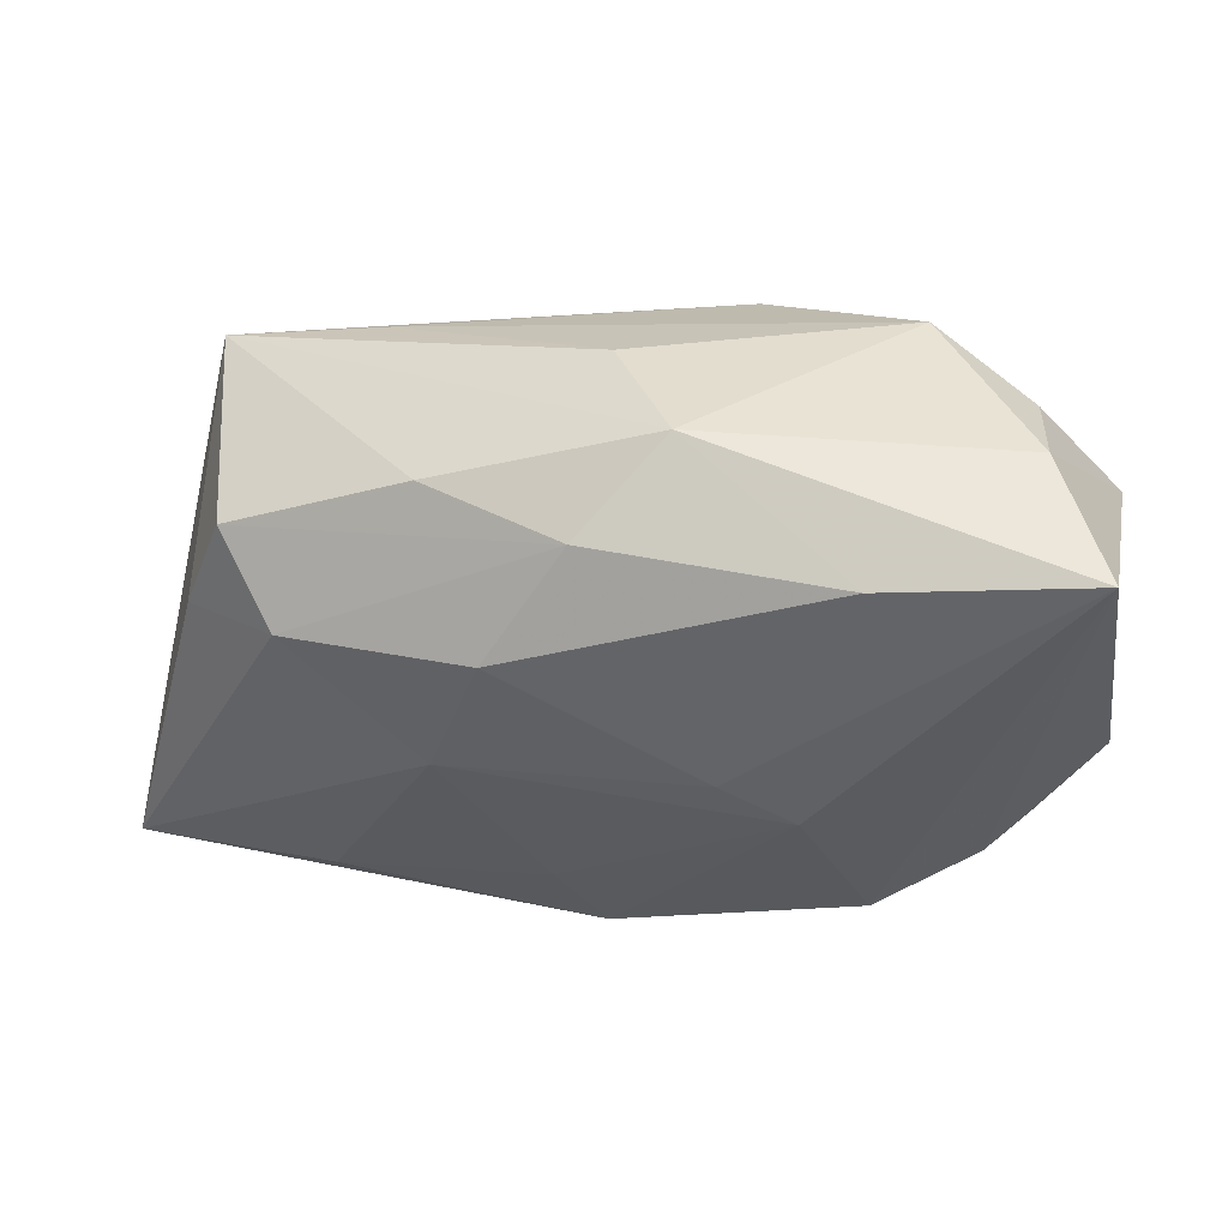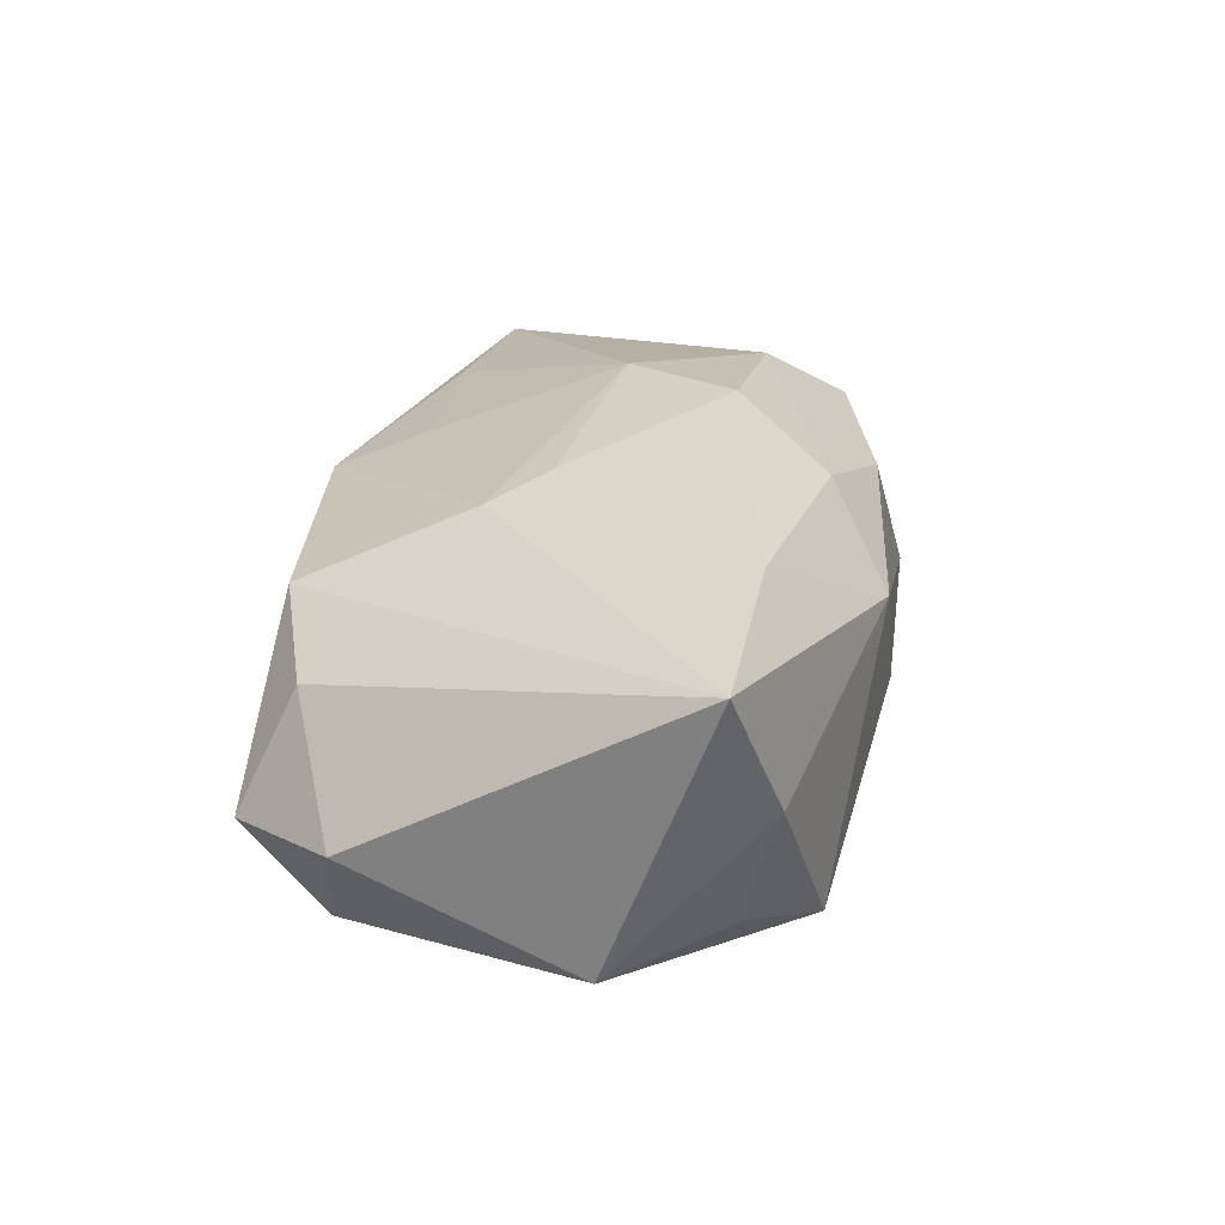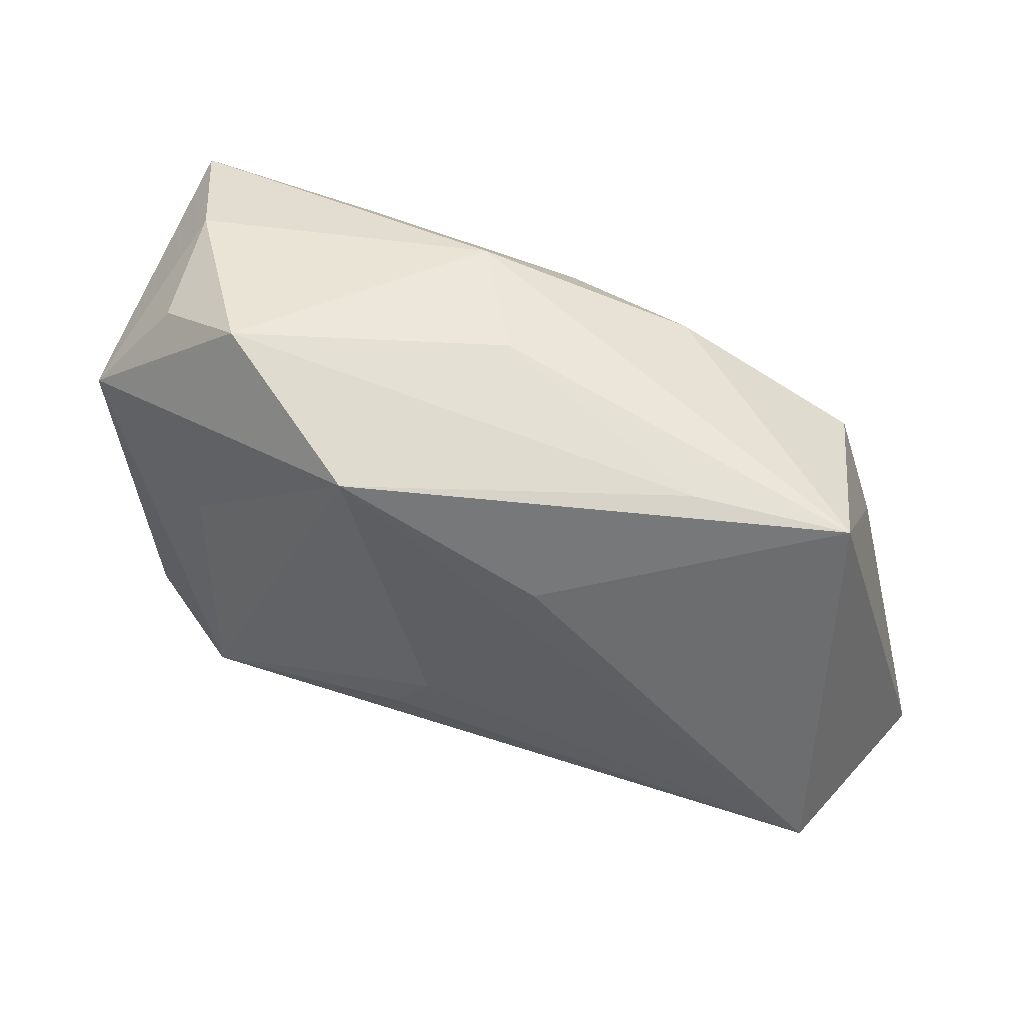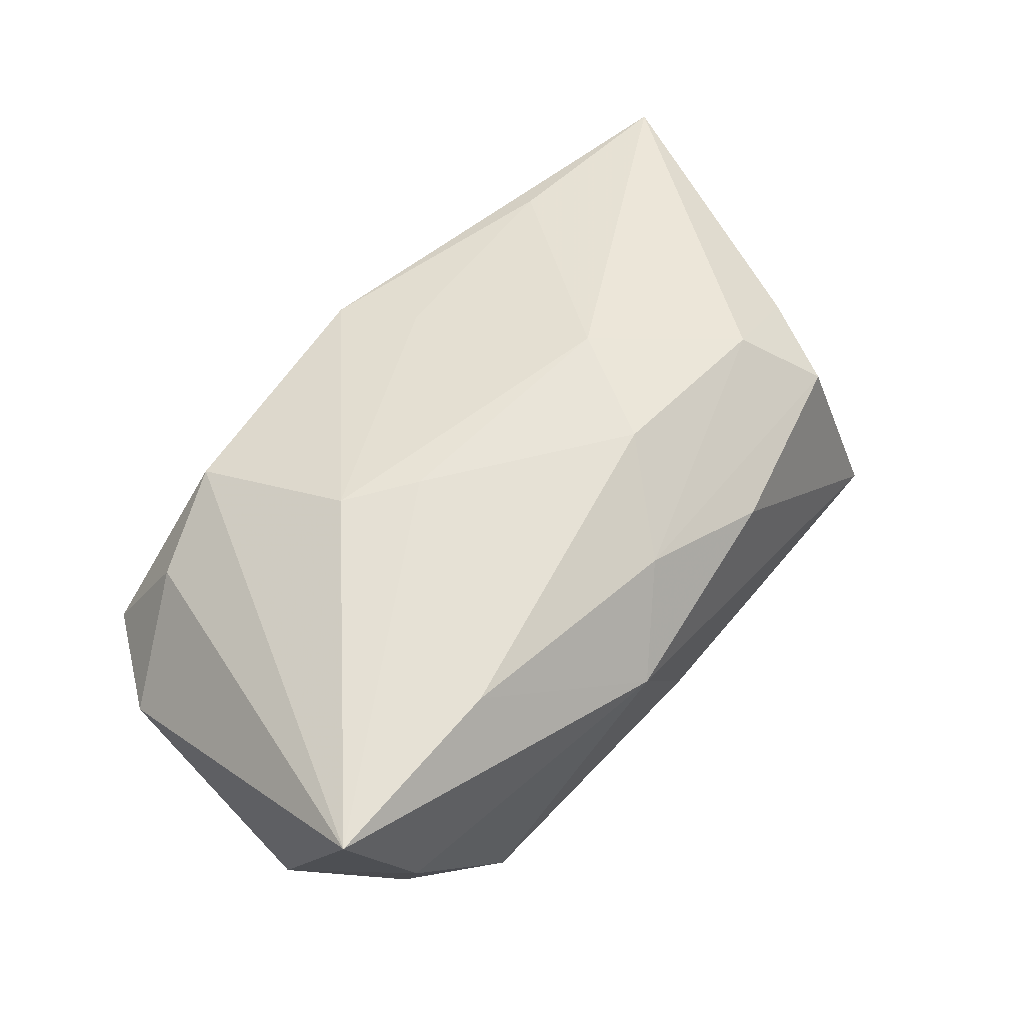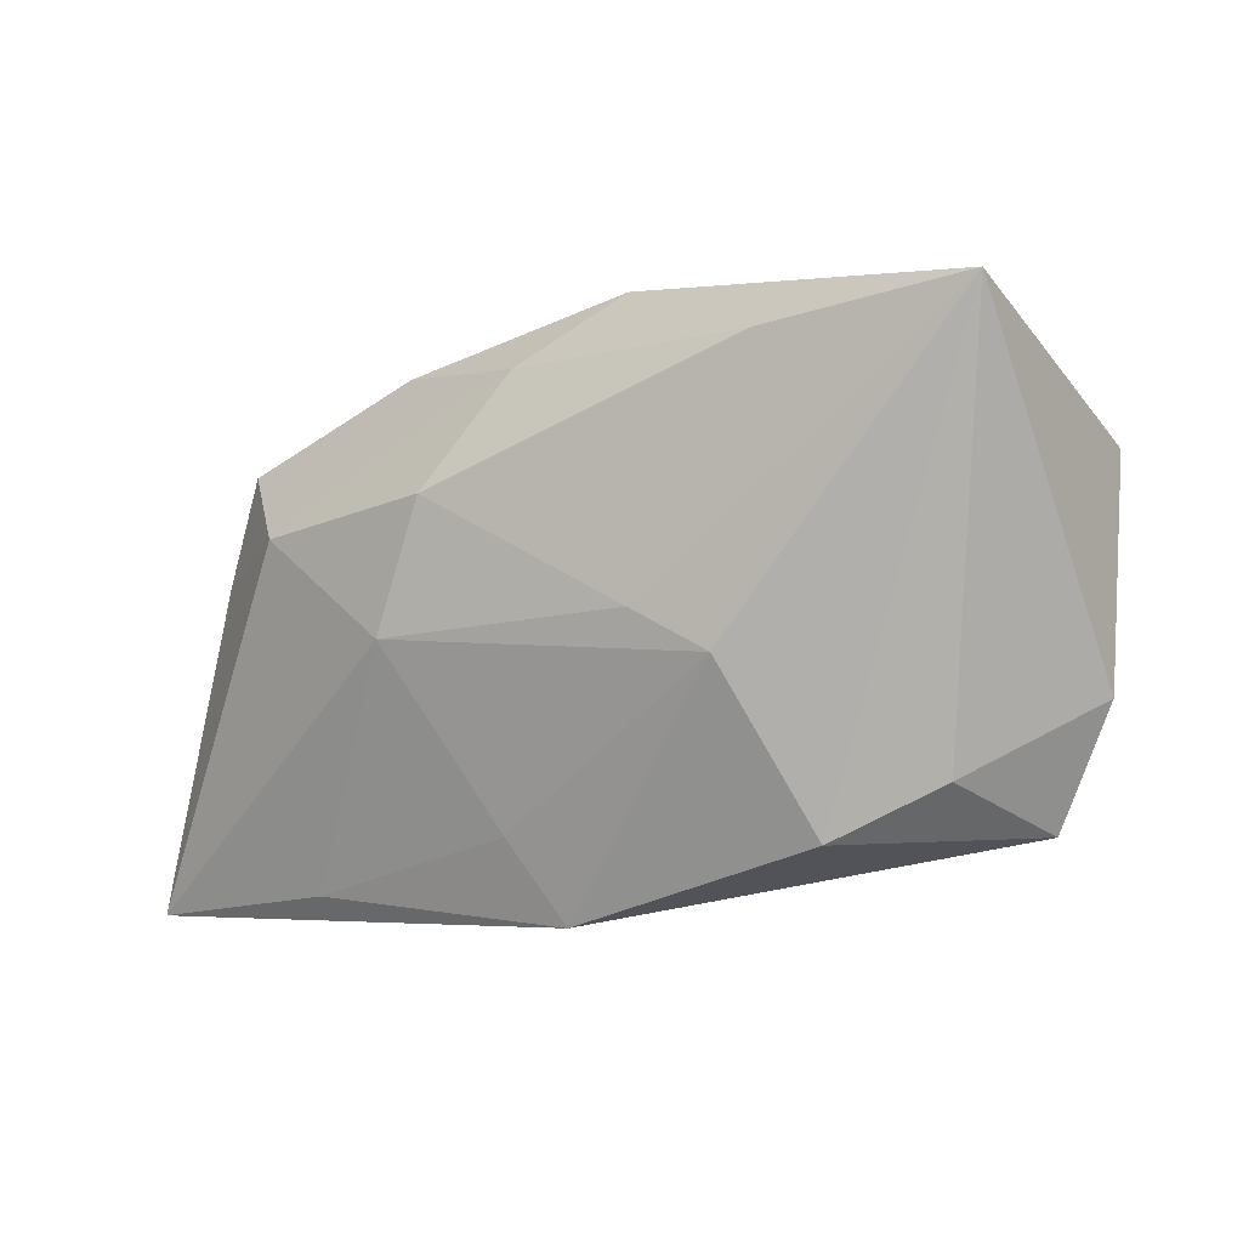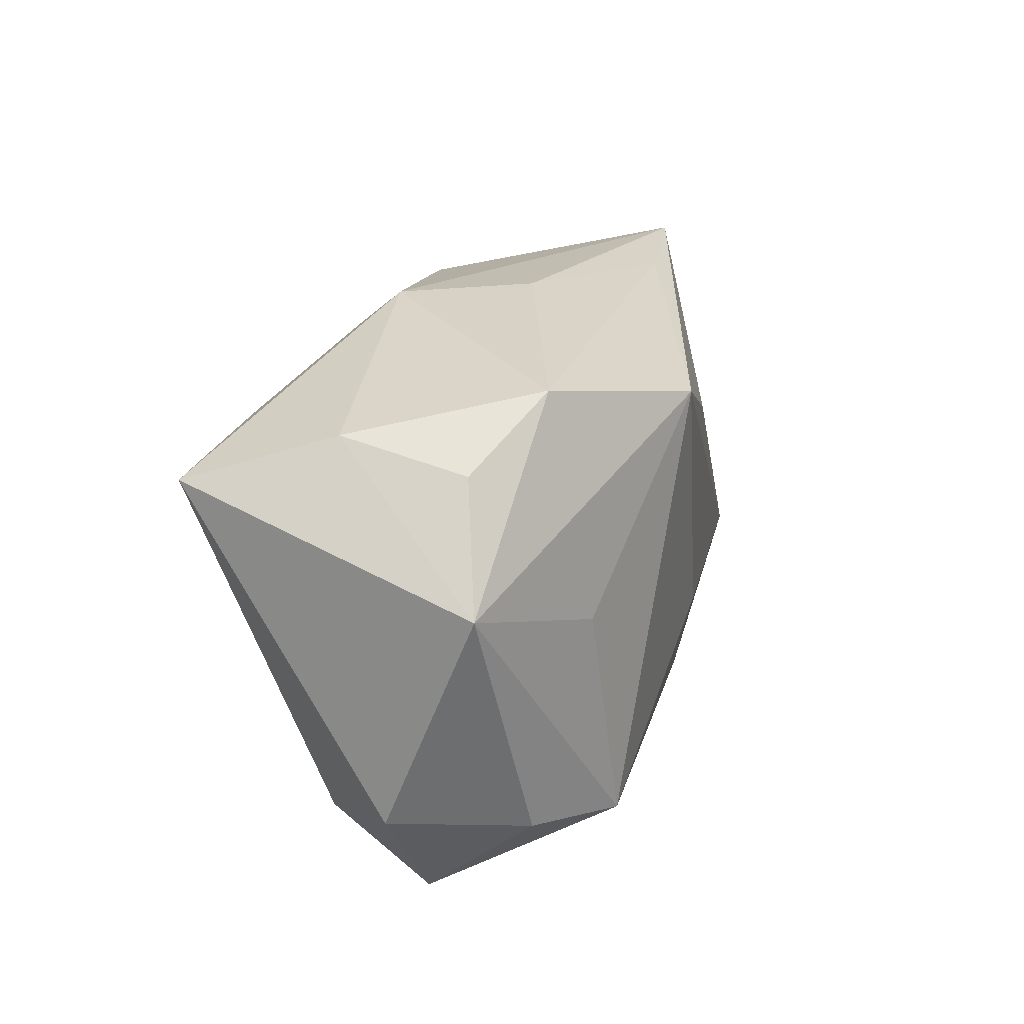
<metadata>
{"format":"obj","ext":"obj","renderer":"f3d","projection":"perspective","resolution":1024,"background":"white","views":[{"elev":37.8,"azim":7.6,"up":"+Y"},{"elev":30.7,"azim":108.1,"up":"+Z"},{"elev":47.8,"azim":-162.1,"up":"+Y"},{"elev":64.1,"azim":137.7,"up":"+Z"},{"elev":-6.6,"azim":28.0,"up":"+Y"},{"elev":28.2,"azim":102.8,"up":"+Y"}]}
</metadata>
<code>
v -0.02181 0.01905 -0.01077
v 0.01531 -0.005983 0.01825
v 0.01887 0.01762 0.01875
v -0.03589 0.002894 0.0077
v 0.02141 -0.01997 0.01214
v 0.04021 -0.009099 0.001269
v -0.003197 0.01745 0.01547
v -0.002101 0.02369 -0.002112
v 0.03173 0.02286 0.006611
v -0.03685 -0.0178 -0.01731
v 0.03677 0.01992 0.01876
v 0.008671 -0.002329 0.01876
v -0.01572 0.01877 0.01059
v 0.02462 -0.0157 -0.016
v 0.004483 -0.01228 -0.01803
v 0.0304 -0.01538 0.009079
v -0.005149 -0.019 0.01297
v 0.008166 0.0188 -0.01897
v 0.0006366 -0.007046 -0.01913
v 0.0333 -0.01253 -0.009986
v -0.0438 -0.02518 0.00565
v -0.03583 0.0178 -0.009639
v 0.03894 0.01099 -0.006351
v -0.009631 0.008971 -0.01793
v 0.003821 0.02418 0.009189
v -0.0008224 -0.02608 0.01051
v -0.0269 0.005716 0.01458
v -0.009733 0.007607 0.01876
v 0.02571 0.004556 -0.01355
v -0.01413 -0.003511 0.01775
v 0.03498 -0.01924 -0.0009797
v 0.02229 0.02418 -0.008798
v 0.03132 0.02005 -0.004065
v -0.02503 -0.02356 0.009197
v -0.03214 0.0121 0.009217
f 30 21 34
f 34 21 26
f 26 21 10
f 21 22 10
f 17 2 30
f 26 2 17
f 30 34 17
f 17 34 26
f 30 2 12
f 12 2 11
f 30 12 28
f 28 12 11
f 4 22 21
f 4 35 22
f 22 25 8
f 24 22 18
f 18 10 24
f 24 10 22
f 19 10 18
f 15 10 19
f 5 2 26
f 26 31 5
f 11 2 5
f 26 10 14
f 14 31 26
f 14 10 15
f 14 19 18
f 15 19 14
f 30 28 27
f 27 21 30
f 27 4 21
f 35 4 27
f 35 27 7
f 7 27 28
f 18 22 1
f 22 8 1
f 32 8 25
f 32 23 18
f 33 23 32
f 18 1 32
f 32 1 8
f 11 5 16
f 16 5 31
f 31 14 20
f 14 23 20
f 29 14 18
f 18 23 29
f 29 23 14
f 35 7 13
f 13 7 25
f 22 35 13
f 13 25 22
f 3 28 11
f 3 7 28
f 11 25 3
f 25 7 3
f 33 32 9
f 11 23 9
f 9 23 33
f 9 25 11
f 9 32 25
f 11 16 6
f 6 16 31
f 6 23 11
f 31 20 6
f 6 20 23

</code>
